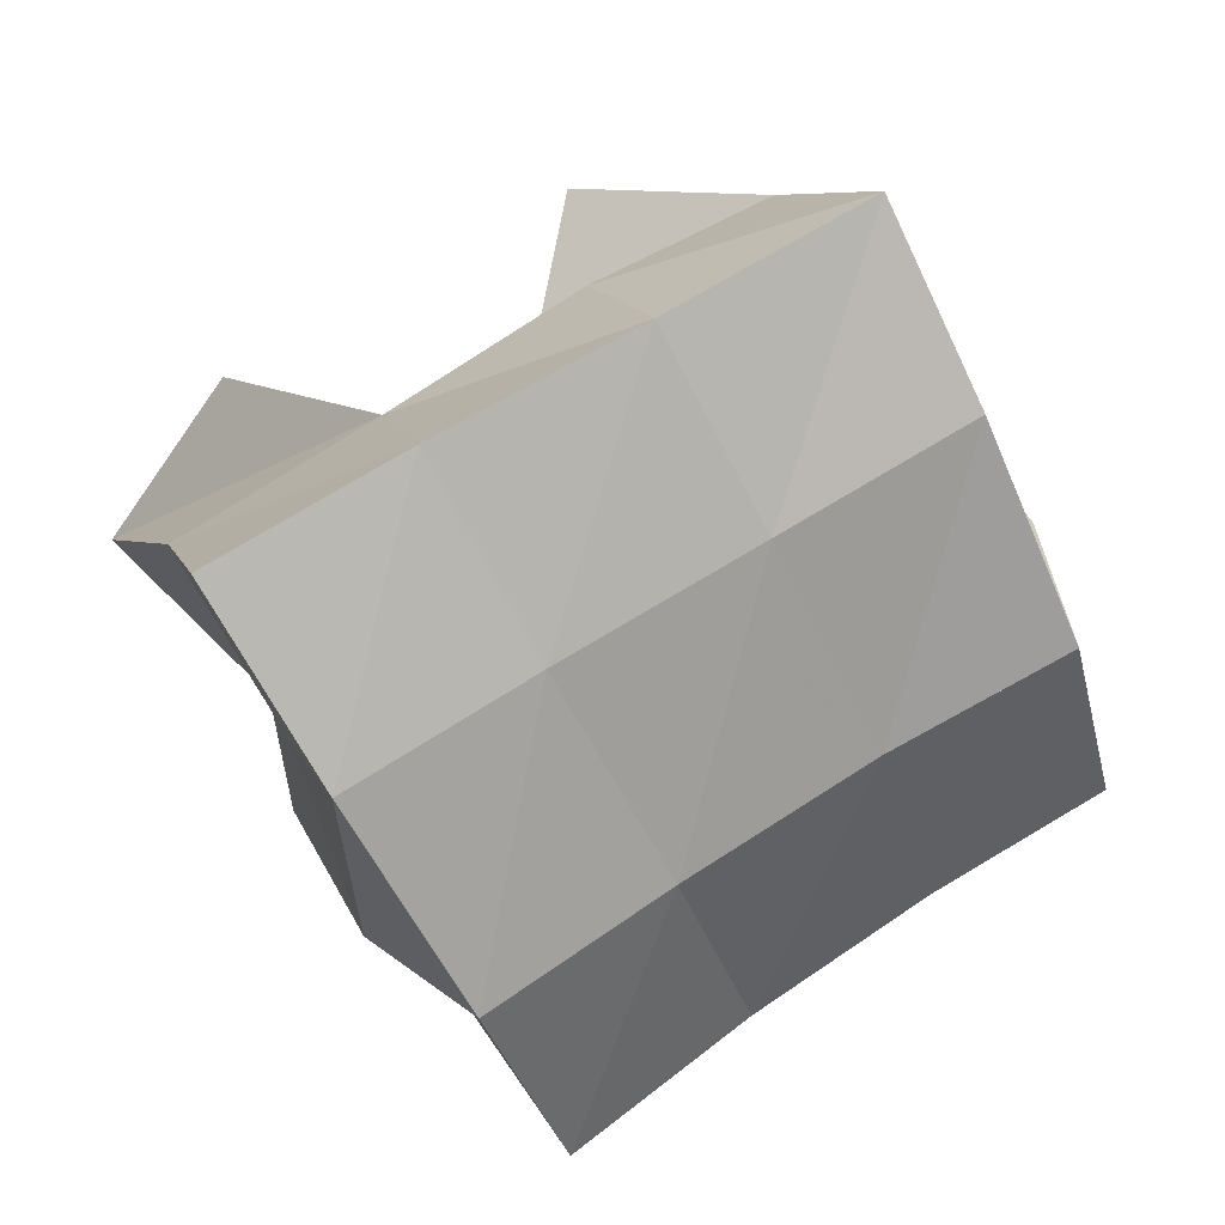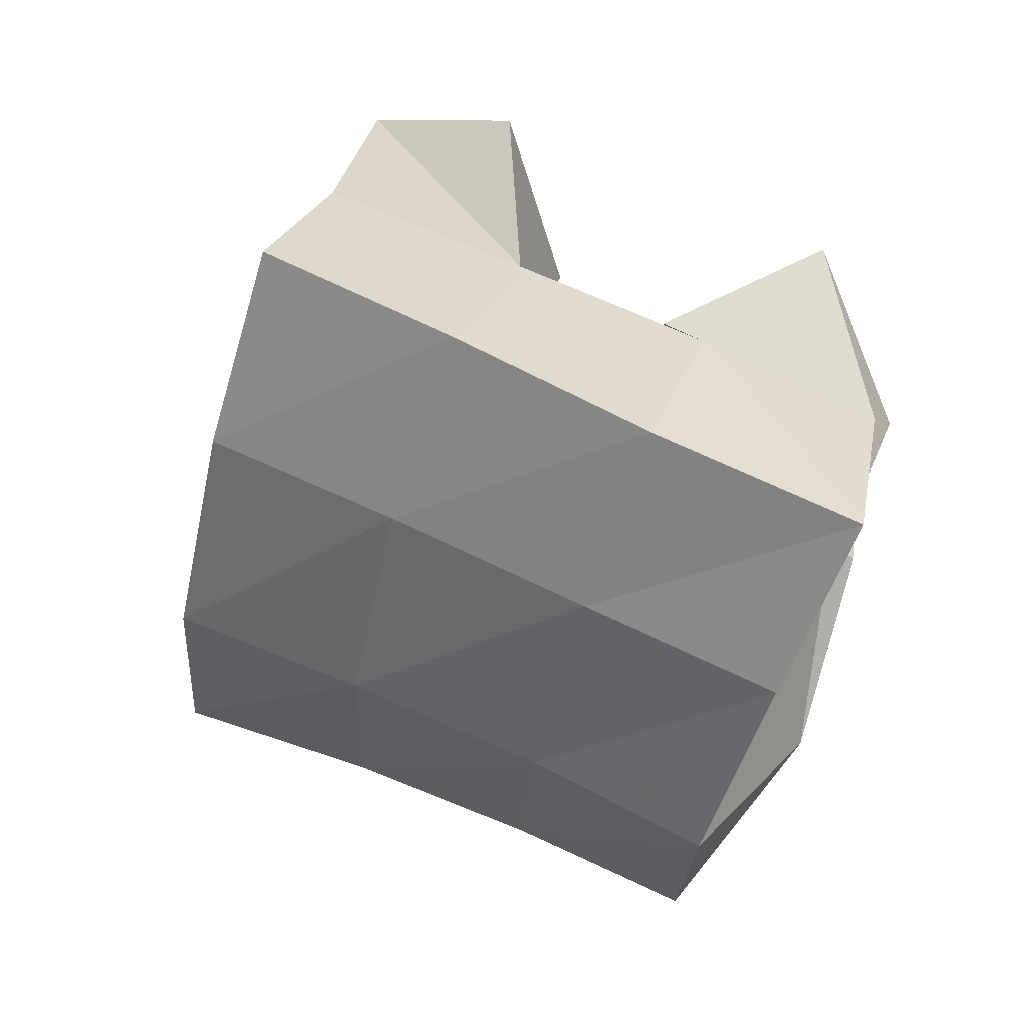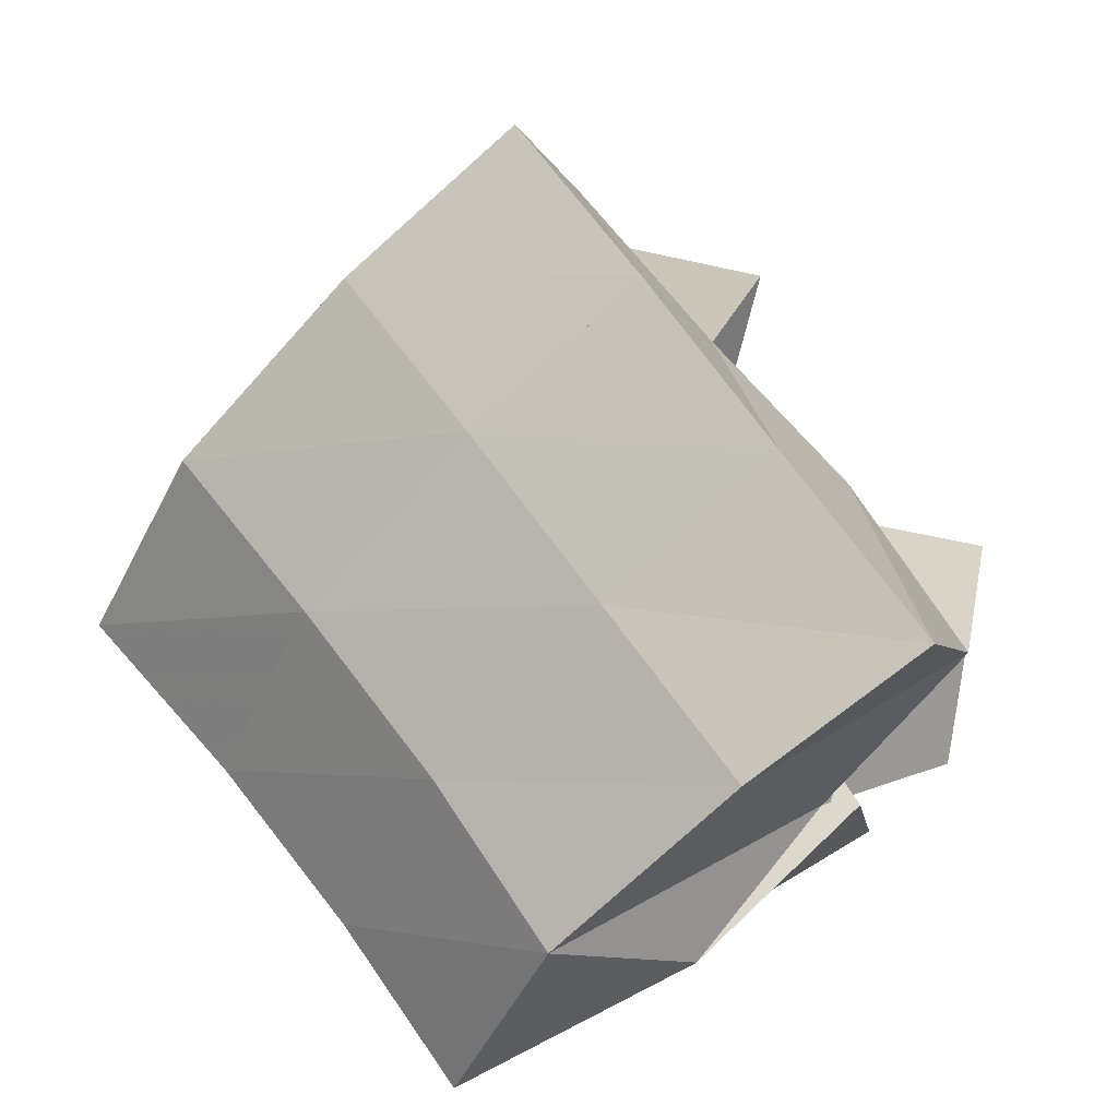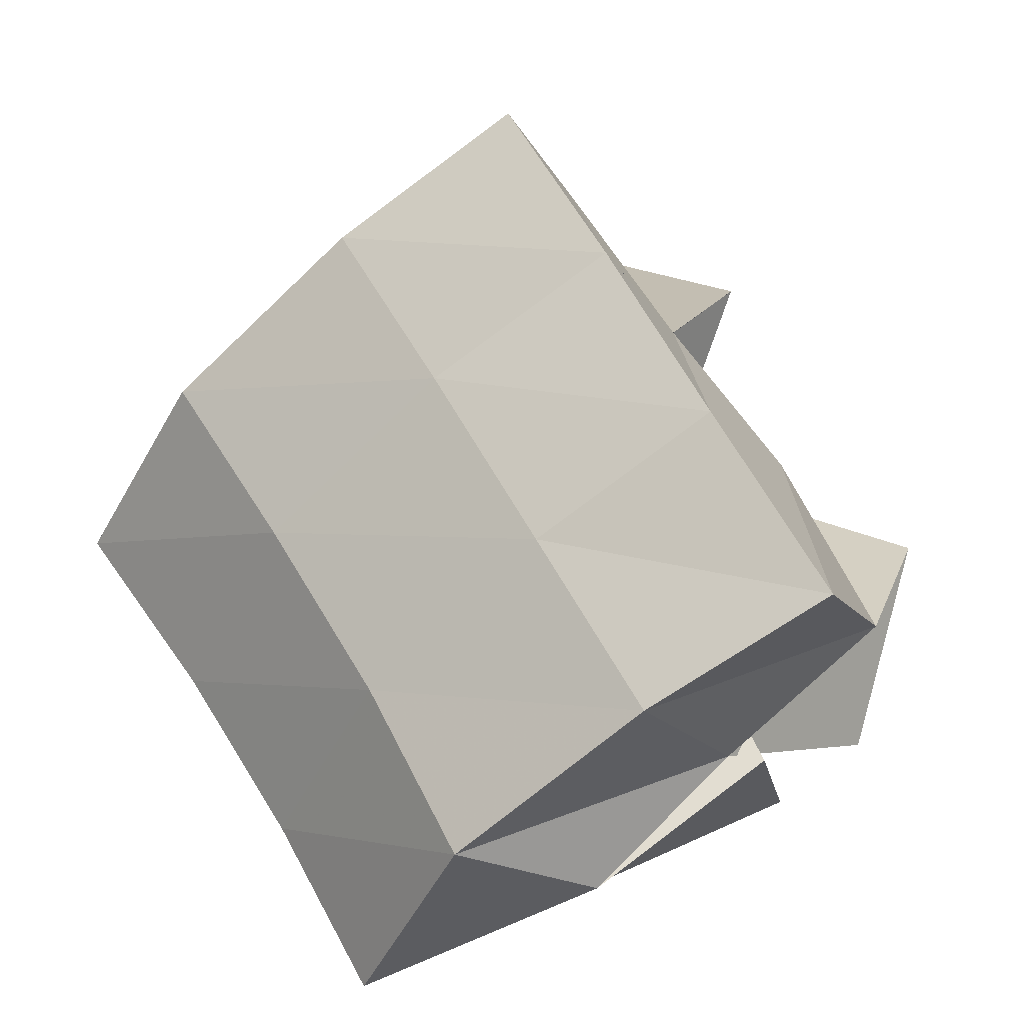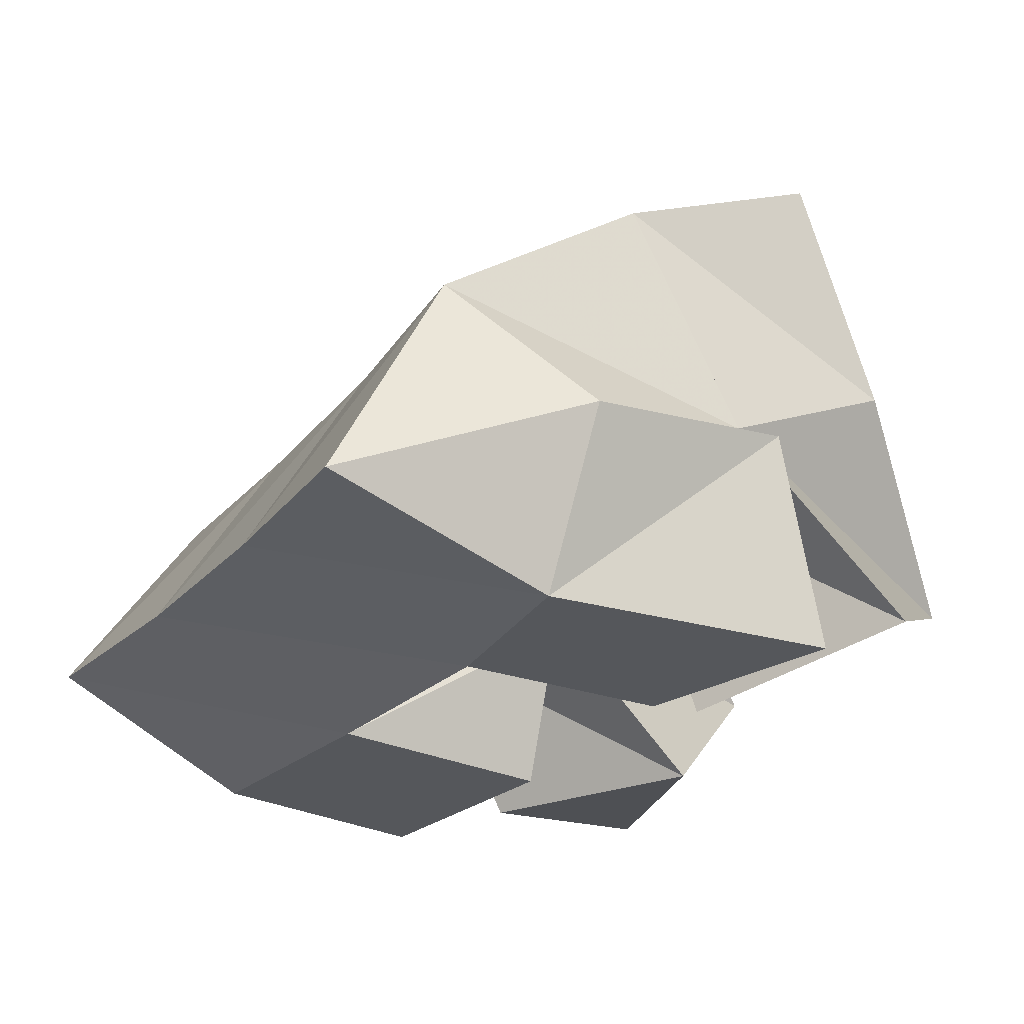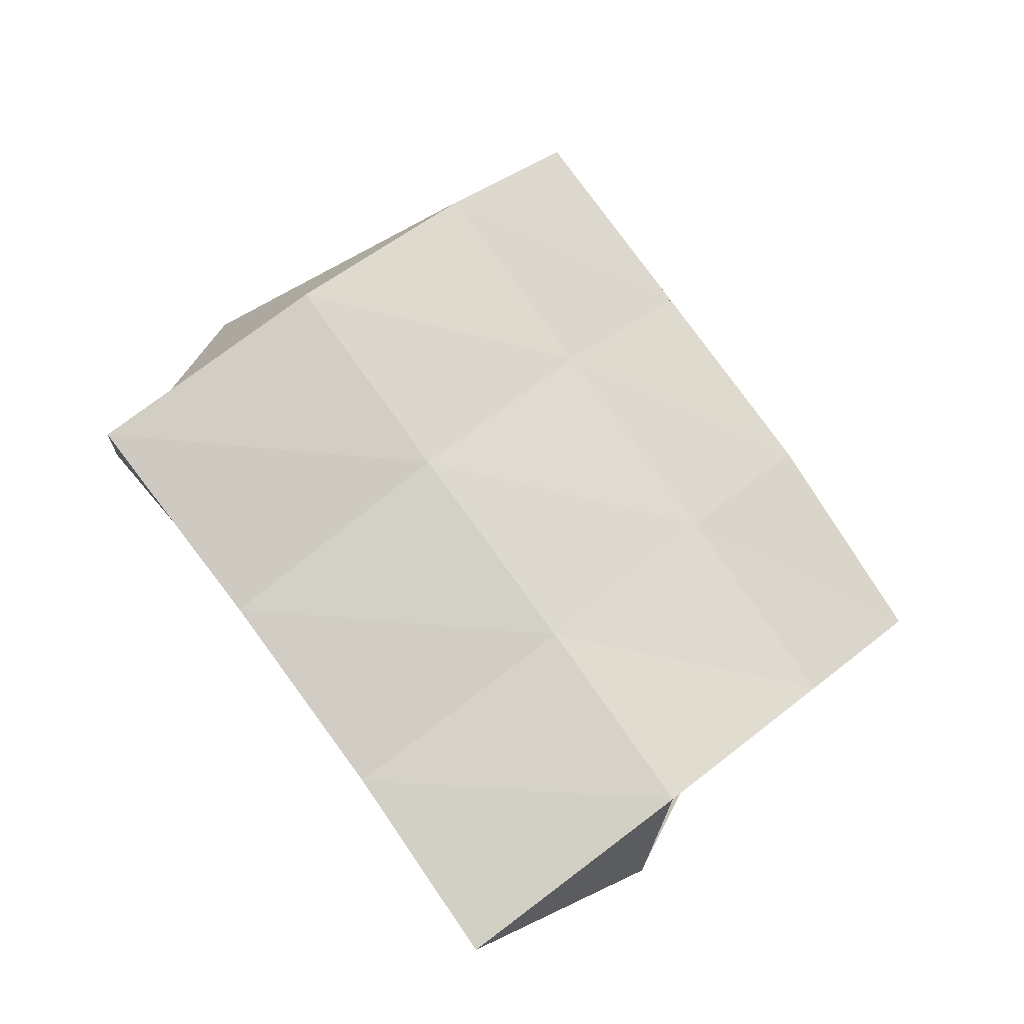
<metadata>
{"format":"obj","ext":"obj","renderer":"f3d","projection":"perspective","resolution":1024,"background":"white","views":[{"elev":78.5,"azim":125.6,"up":"+Y"},{"elev":1.5,"azim":-171.0,"up":"+Z"},{"elev":63.2,"azim":-148.4,"up":"+Y"},{"elev":58.4,"azim":-142.0,"up":"+Y"},{"elev":-26.5,"azim":-141.0,"up":"+Y"},{"elev":-63.5,"azim":130.4,"up":"+Z"}]}
</metadata>
<code>
v 0.6627 0.1324 0.1668
v 0.6489 0.1696 0.1219
v 0.6451 0.1111 0.1215
v 0.6613 0.1492 0.08134
v 0.7035 0.1422 0.1472
v 0.6905 0.1776 0.141
v 0.6977 0.1002 0.114
v 0.708 0.156 0.09877
v 0.7465 0.1377 0.1233
v 0.7701 0.1394 0.07999
v 0.7567 0.1 0.1258
v 0.7702 0.1 0.07278
v 0.7907 0.1429 0.1549
v 0.8246 0.1376 0.1032
v 0.8102 0.1 0.1377
v 0.8208 0.1 0.08545
v 0.7443 0.1406 0.201
v 0.7365 0.1724 0.1601
v 0.7355 0.1069 0.1621
v 0.7542 0.1528 0.1209
v 0.7855 0.1149 0.2056
v 0.7843 0.1732 0.1793
v 0.7925 0.1083 0.1576
v 0.8013 0.1523 0.1379
v 0.6543 0.147 0.08675
v 0.6679 0.1398 0.03814
v 0.6539 0.1 0.1007
v 0.684 0.1 0.04074
v 0.7001 0.152 0.1098
v 0.72 0.1367 0.06973
v 0.7033 0.1 0.1045
v 0.7215 0.1 0.05905
v 0.6512 0.2165 0.09748
v 0.6715 0.1985 0.05718
v 0.699 0.2195 0.1183
v 0.7169 0.199 0.0771
v 0.7452 0.2186 0.1405
v 0.7637 0.1987 0.09782
v 0.7905 0.2179 0.1608
v 0.8082 0.1991 0.1165
v 0.692 0.167 0.01518
v 0.734 0.1672 0.03546
v 0.78 0.1677 0.05413
v 0.8251 0.1688 0.07091
v 0.7024 0.1165 -0.008605
v 0.7445 0.1185 0.009958
v 0.7891 0.12 0.02673
v 0.8362 0.1216 0.04118
f 1 2 4
f 3 1 4
f 2 6 8
f 4 2 8
f 6 5 7
f 8 6 7
f 5 1 3
f 7 5 3
f 8 7 3
f 4 8 3
f 2 1 5
f 6 2 5
f 9 10 12
f 11 9 12
f 10 14 16
f 12 10 16
f 14 13 15
f 16 14 15
f 13 9 11
f 15 13 11
f 16 15 11
f 12 16 11
f 10 9 13
f 14 10 13
f 17 18 20
f 19 17 20
f 18 22 24
f 20 18 24
f 22 21 23
f 24 22 23
f 21 17 19
f 23 21 19
f 24 23 19
f 20 24 19
f 18 17 21
f 22 18 21
f 25 26 28
f 27 25 28
f 26 30 32
f 28 26 32
f 30 29 31
f 32 30 31
f 29 25 27
f 31 29 27
f 32 31 27
f 28 32 27
f 26 25 29
f 30 26 29
f 2 33 34
f 4 2 34
f 33 35 36
f 34 33 36
f 35 6 8
f 36 35 8
f 6 2 4
f 8 6 4
f 36 8 4
f 34 36 4
f 33 2 6
f 35 33 6
f 6 35 36
f 8 6 36
f 35 37 38
f 36 35 38
f 37 18 20
f 38 37 20
f 18 6 8
f 20 18 8
f 38 20 8
f 36 38 8
f 35 6 18
f 37 35 18
f 18 37 38
f 20 18 38
f 37 39 40
f 38 37 40
f 39 22 24
f 40 39 24
f 22 18 20
f 24 22 20
f 40 24 20
f 38 40 20
f 37 18 22
f 39 37 22
f 4 34 41
f 26 4 41
f 34 36 42
f 41 34 42
f 36 8 30
f 42 36 30
f 8 4 26
f 30 8 26
f 42 30 26
f 41 42 26
f 34 4 8
f 36 34 8
f 8 36 42
f 30 8 42
f 36 38 43
f 42 36 43
f 38 20 10
f 43 38 10
f 20 8 30
f 10 20 30
f 43 10 30
f 42 43 30
f 36 8 20
f 38 36 20
f 20 38 43
f 10 20 43
f 38 40 44
f 43 38 44
f 40 24 14
f 44 40 14
f 24 20 10
f 14 24 10
f 44 14 10
f 43 44 10
f 38 20 24
f 40 38 24
f 26 41 45
f 28 26 45
f 41 42 46
f 45 41 46
f 42 30 32
f 46 42 32
f 30 26 28
f 32 30 28
f 46 32 28
f 45 46 28
f 41 26 30
f 42 41 30
f 30 42 46
f 32 30 46
f 42 43 47
f 46 42 47
f 43 10 12
f 47 43 12
f 10 30 32
f 12 10 32
f 47 12 32
f 46 47 32
f 42 30 10
f 43 42 10
f 10 43 47
f 12 10 47
f 43 44 48
f 47 43 48
f 44 14 16
f 48 44 16
f 14 10 12
f 16 14 12
f 48 16 12
f 47 48 12
f 43 10 14
f 44 43 14

</code>
